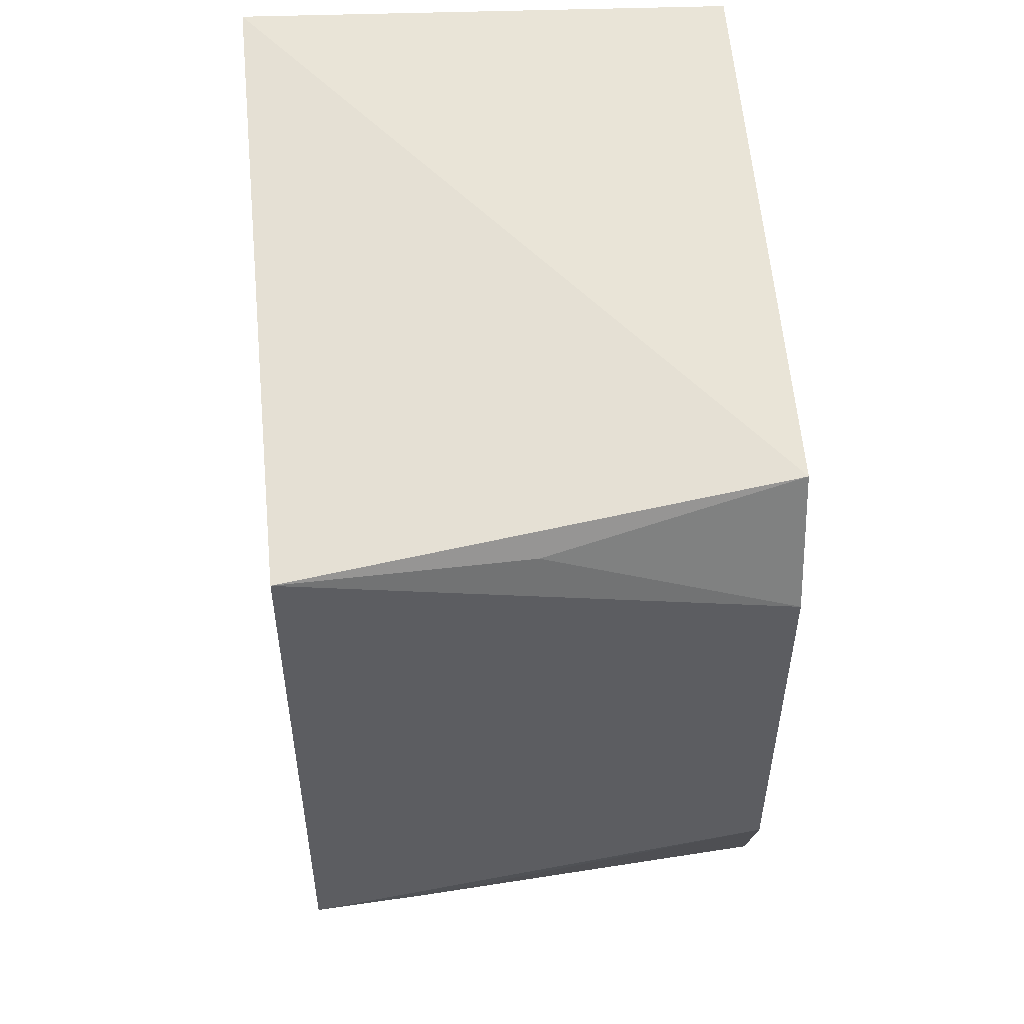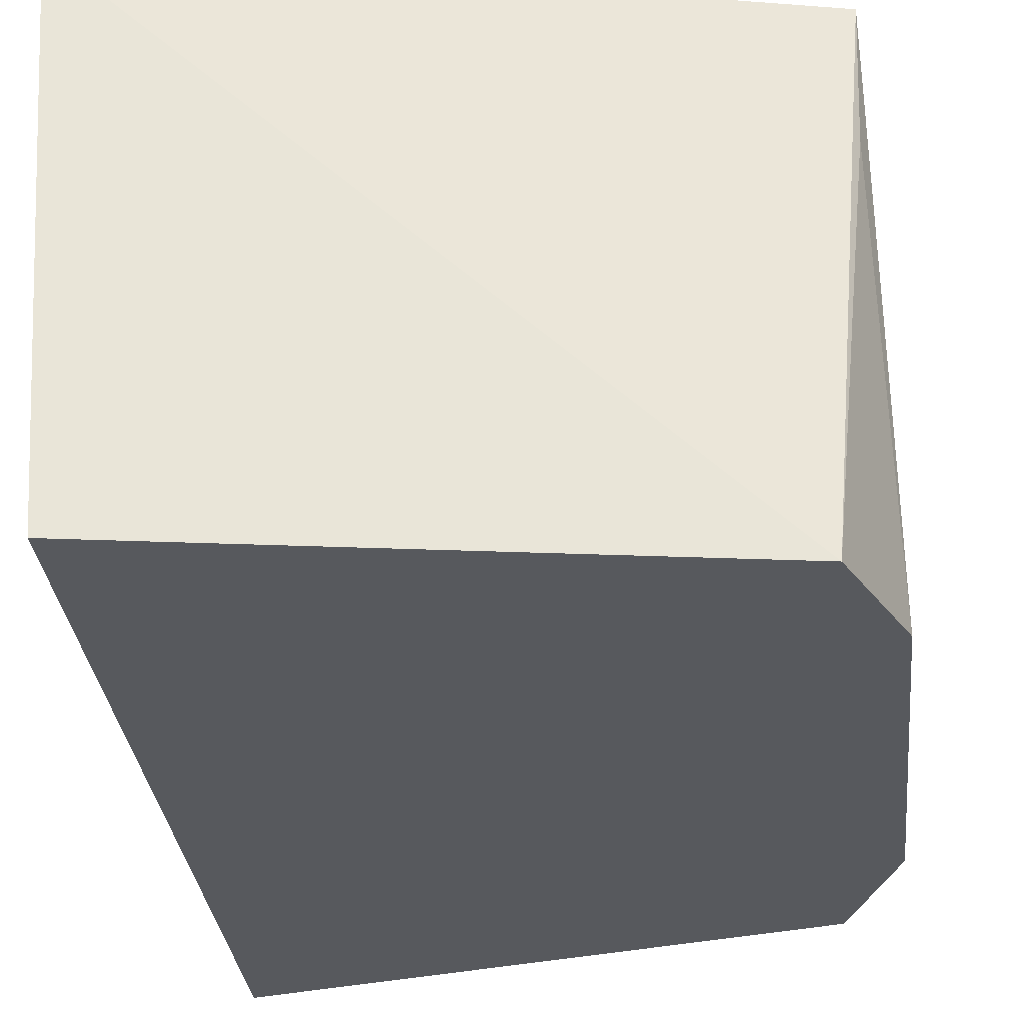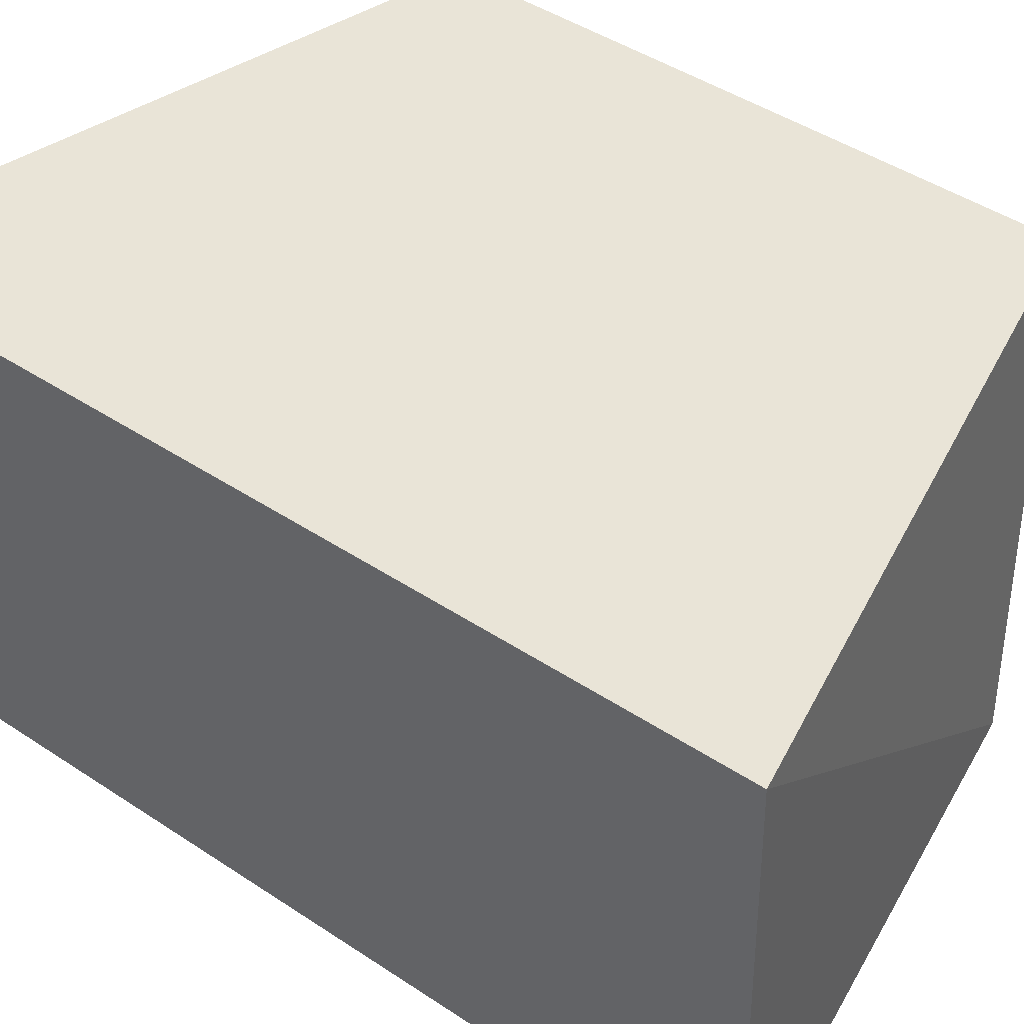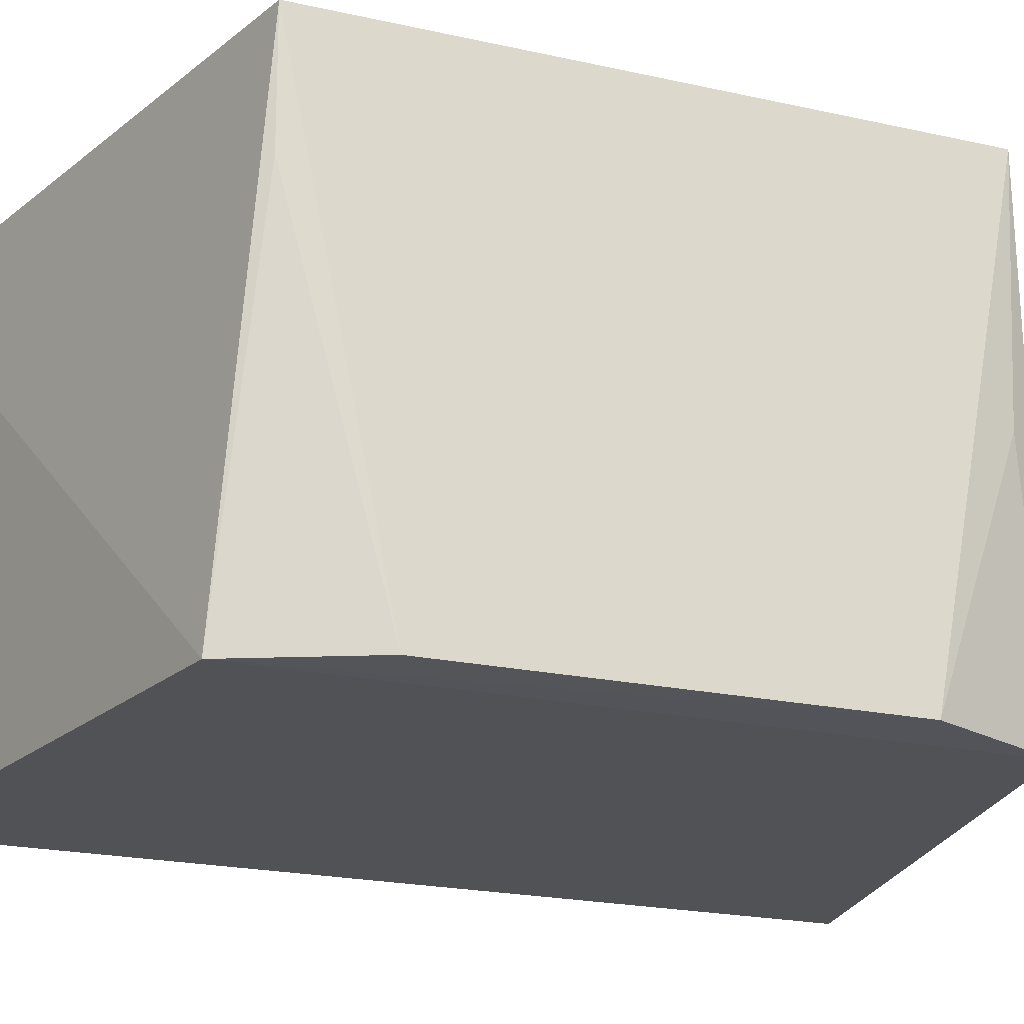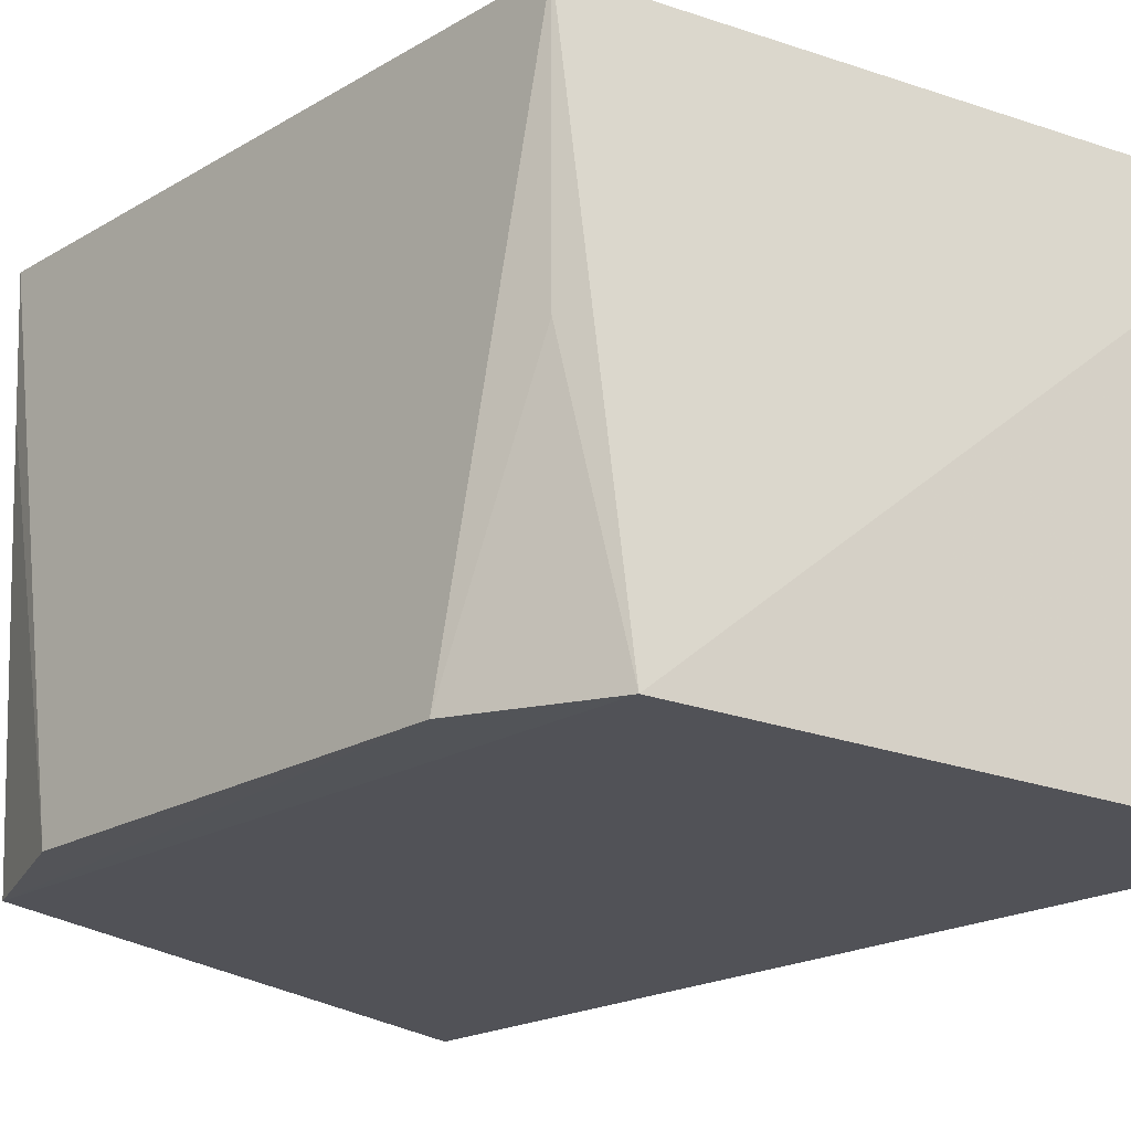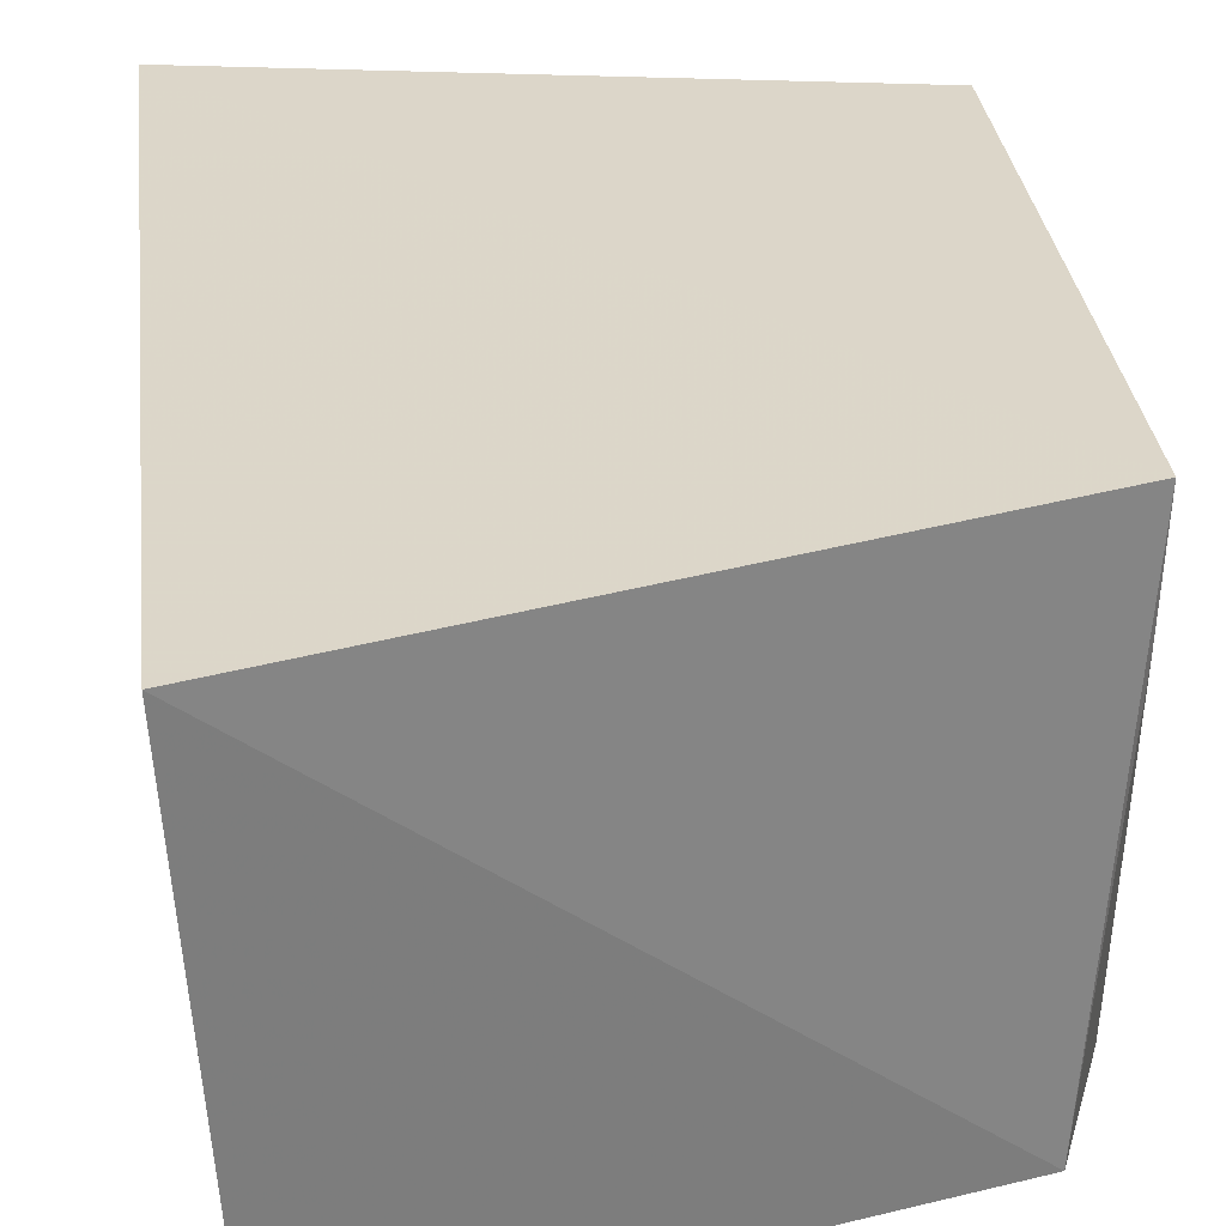
<metadata>
{"format":"obj","ext":"obj","renderer":"f3d","projection":"perspective","resolution":1024,"background":"white","views":[{"elev":51.3,"azim":-96.8,"up":"+Z"},{"elev":-29.3,"azim":-174.4,"up":"+Y"},{"elev":42.4,"azim":129.1,"up":"+Y"},{"elev":-20.1,"azim":-113.0,"up":"+Y"},{"elev":-20.5,"azim":-43.4,"up":"+Y"},{"elev":30.5,"azim":173.5,"up":"+Y"}]}
</metadata>
<code>
v 0.02941 -0.1451 0.06559
v 0.02833 -0.145 -0.04394
v 0.03183 -0.08439 -0.04523
v -0.04282 -0.08269 0.04857
v -0.044 -0.1431 0.03648
v 0.03276 -0.08443 0.06694
v -0.03779 -0.1436 0.05272
v -0.04203 -0.08266 -0.02727
v -0.03726 -0.1435 -0.03065
v -0.04191 -0.1126 0.04768
v -0.04348 -0.1431 -0.01528
v -0.04154 -0.09779 -0.02706
f 1 2 3
f 6 1 3
f 7 2 1
f 7 6 4
f 7 1 6
f 8 6 3
f 8 4 6
f 9 7 5
f 9 2 7
f 9 8 3
f 9 3 2
f 10 7 4
f 10 4 5
f 10 5 7
f 11 5 4
f 11 4 8
f 11 9 5
f 12 11 8
f 12 8 9
f 12 9 11

</code>
